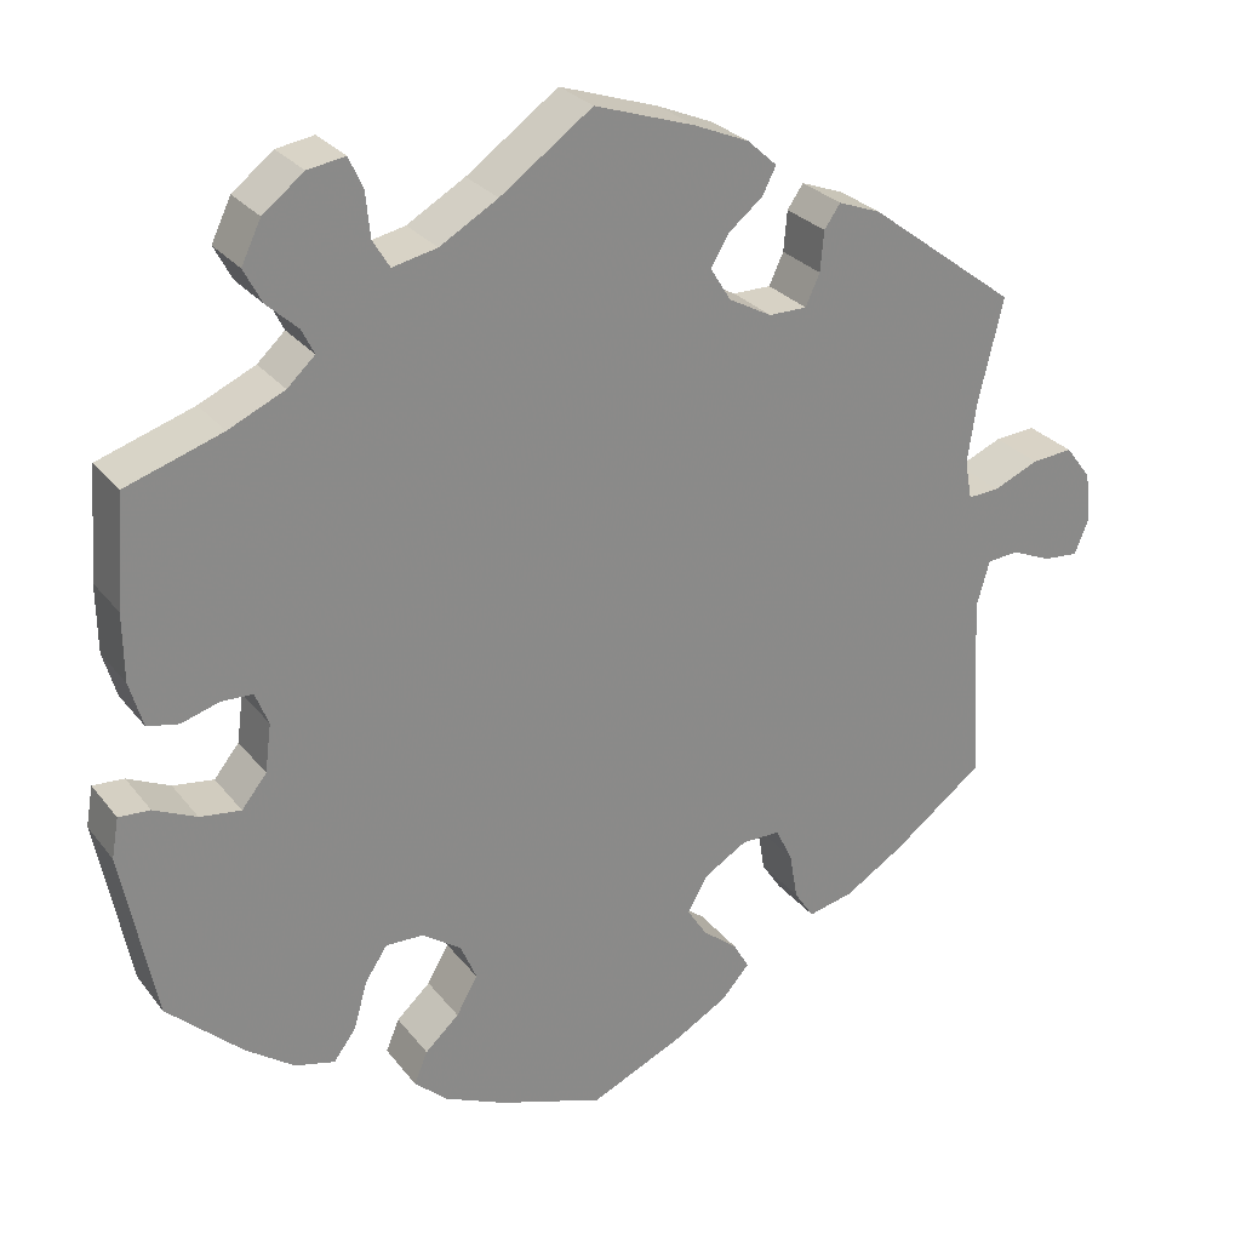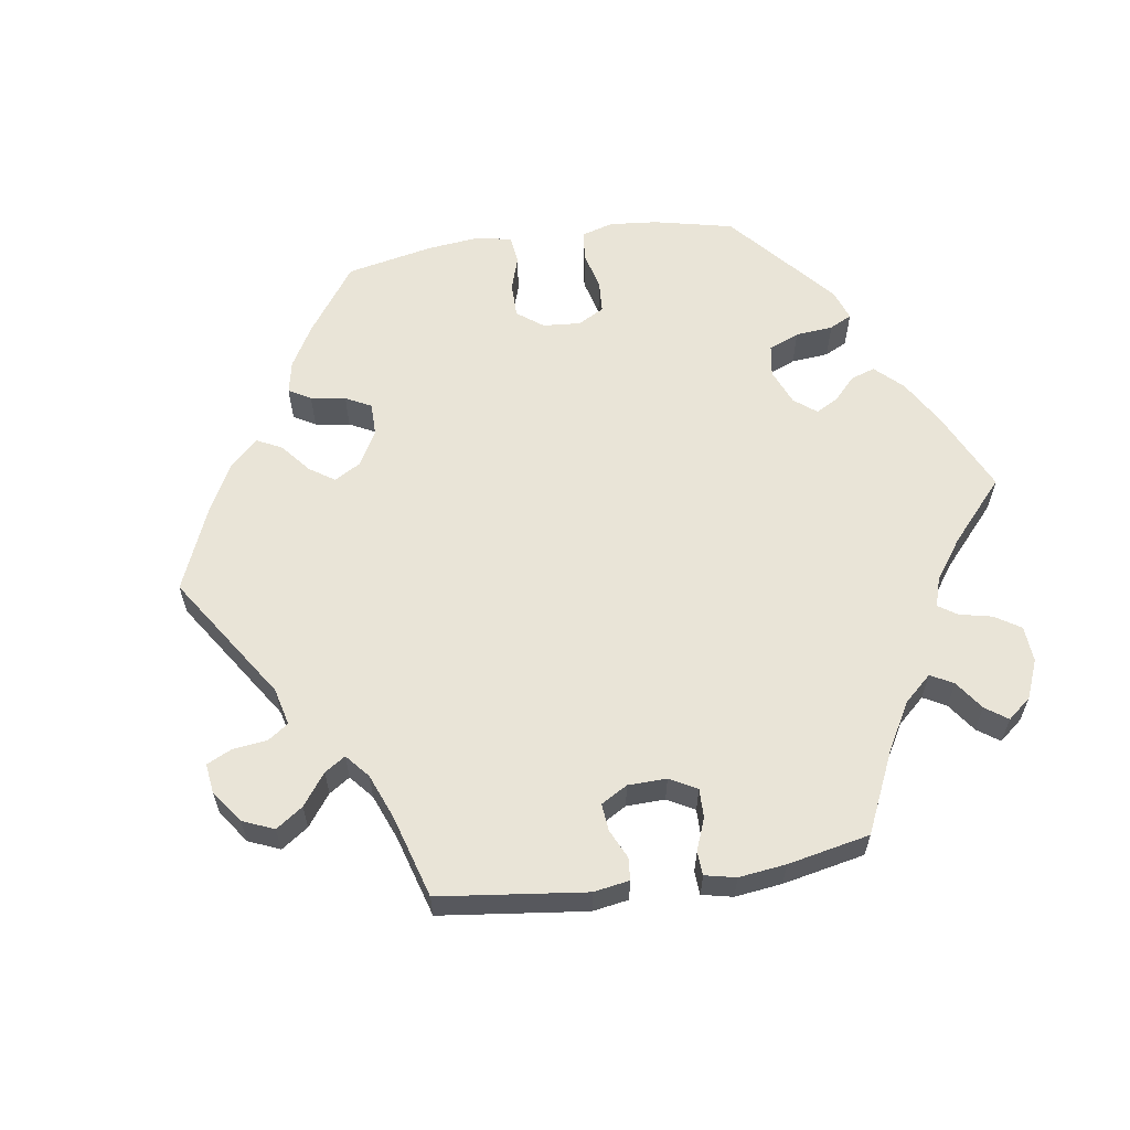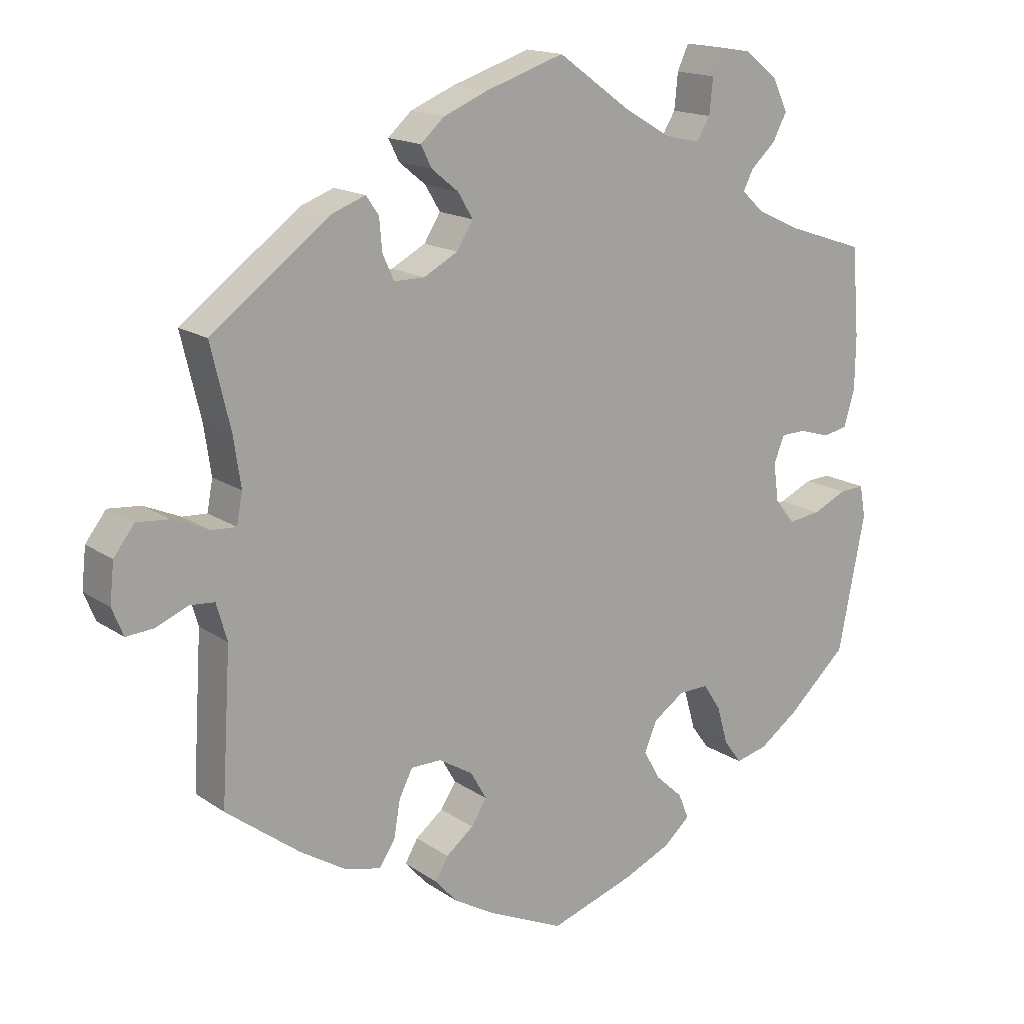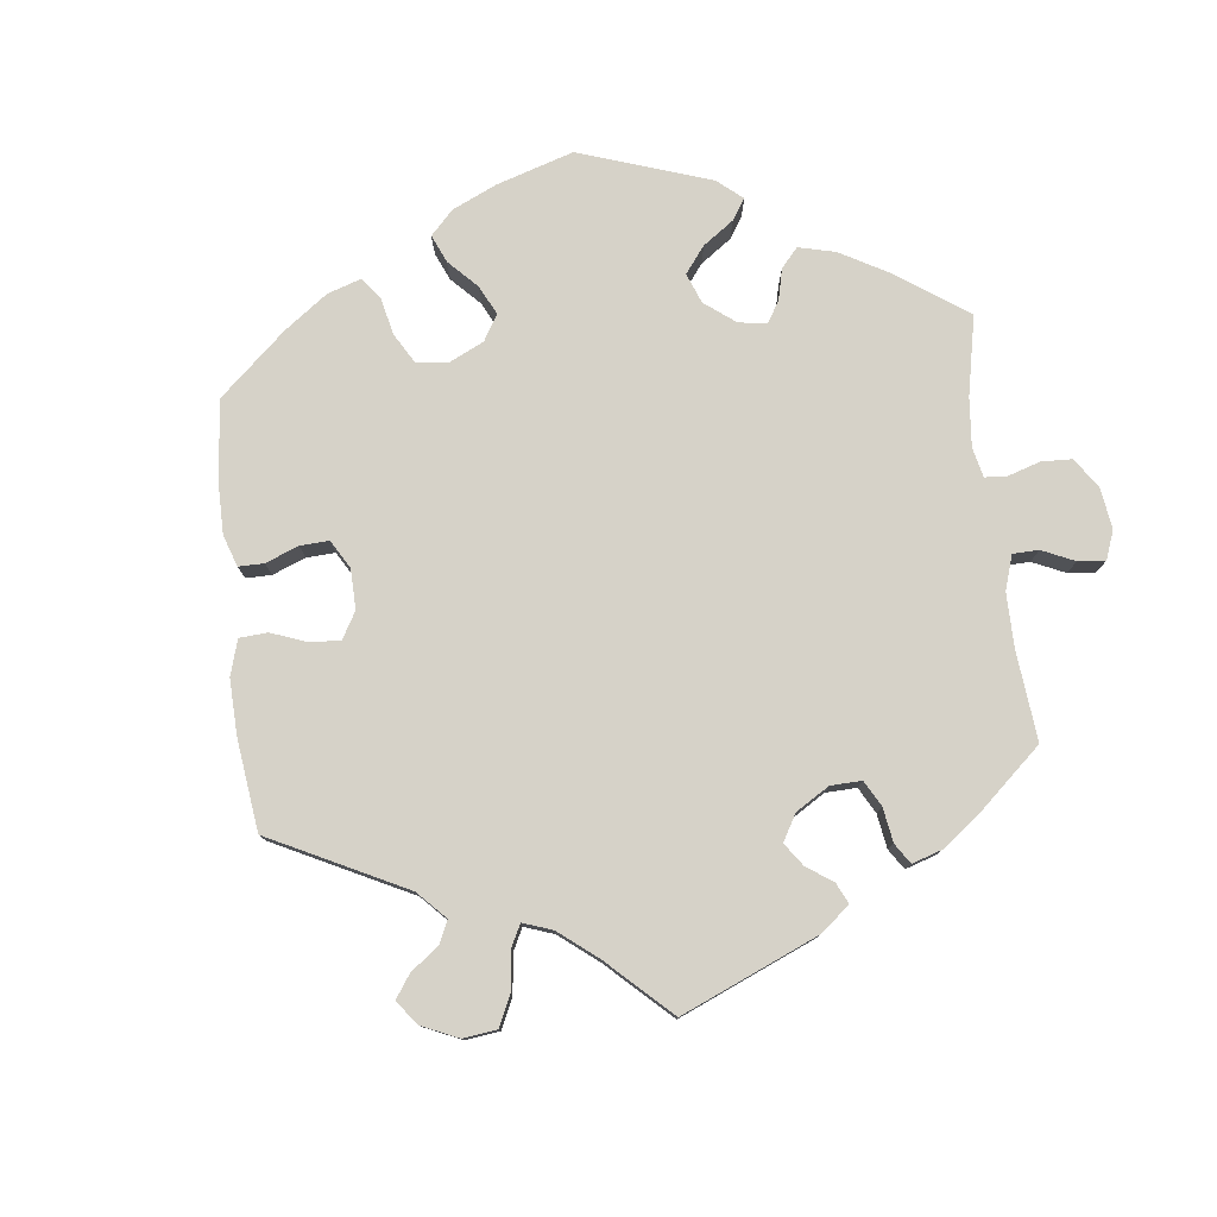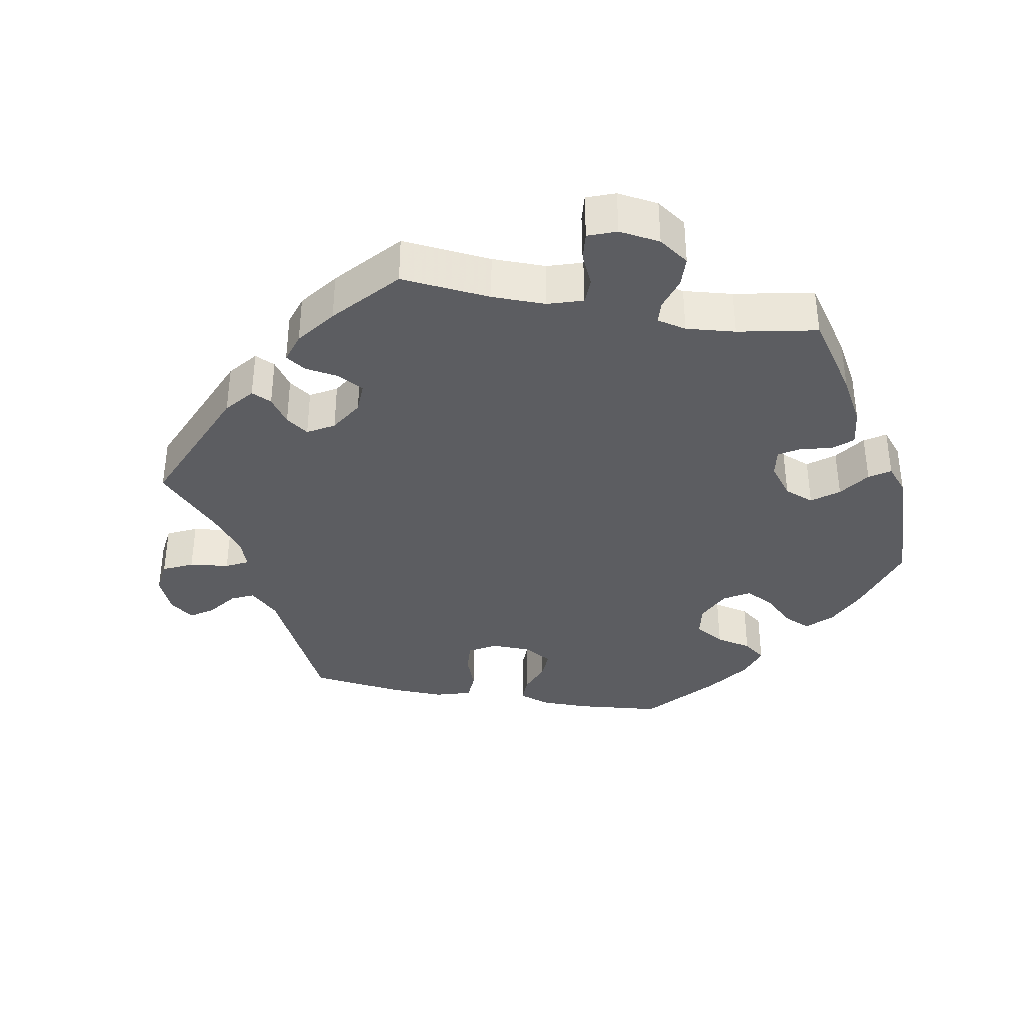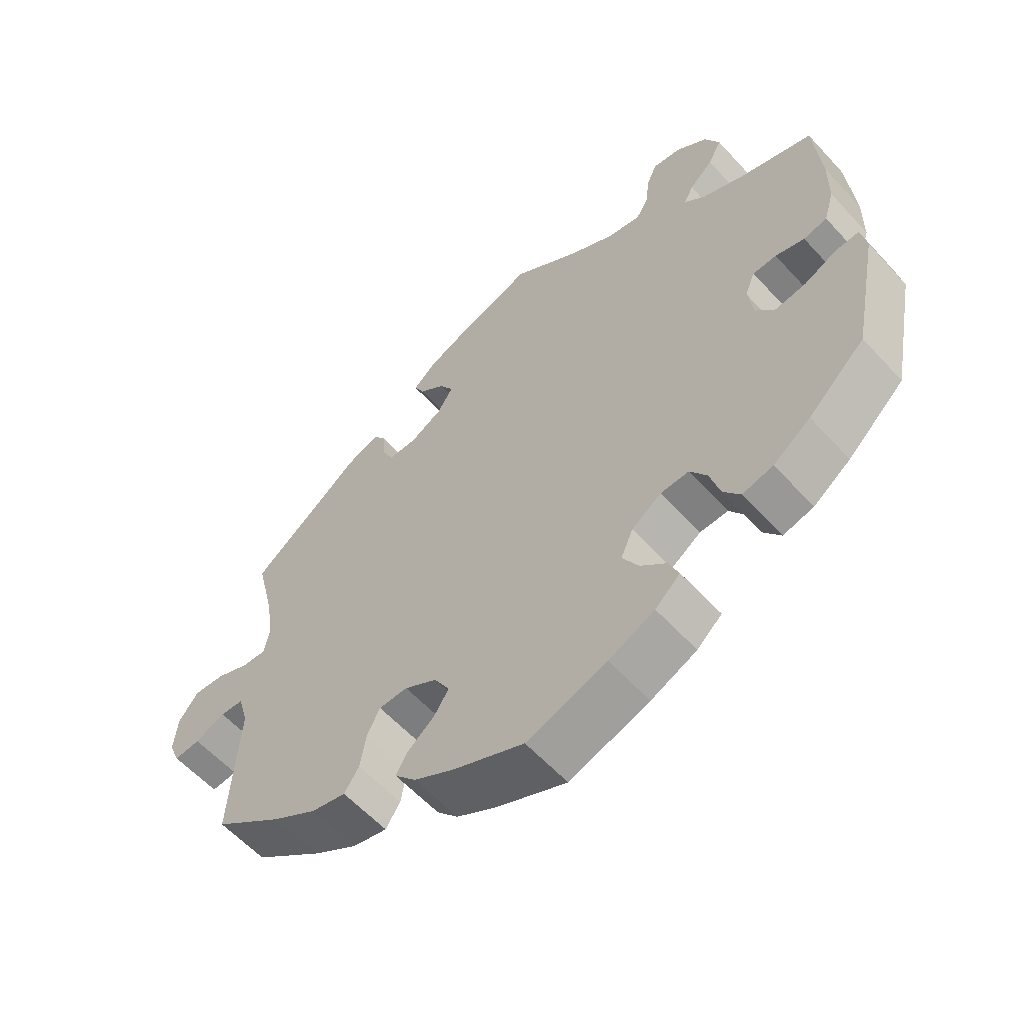
<metadata>
{"format":"obj","ext":"obj","renderer":"f3d","projection":"perspective","resolution":1024,"background":"white","views":[{"elev":27.2,"azim":150.5,"up":"+Z"},{"elev":60.9,"azim":-38.5,"up":"+Y"},{"elev":16.0,"azim":-36.0,"up":"+Z"},{"elev":78.3,"azim":-66.7,"up":"+Y"},{"elev":-36.9,"azim":19.8,"up":"+Y"},{"elev":-59.0,"azim":42.1,"up":"+Z"}]}
</metadata>
<code>
v 0.417 0.07 -0.365
v 0.362 0.07 -0.404
v 0.317 0.07 -0.415
v 0.292 0.07 -0.381
v 0.277 0.07 -0.328
v 0.252 0.07 -0.29
v 0.21 0.07 -0.291
v 0.166 0.07 -0.321
v 0.148 0.07 -0.363
v 0.172 0.07 -0.405
v 0.21 0.07 -0.44
v 0.225 0.07 -0.476
v 0.188 0.07 -0.509
v 0.12 0.07 -0.539
v 0.001 0.07 -0.578
v -0.105 0.07 -0.53
v -0.164 0.07 -0.496
v -0.195 0.07 -0.461
v -0.177 0.07 -0.43
v -0.138 0.07 -0.399
v -0.116 0.07 -0.365
v -0.139 0.07 -0.325
v -0.187 0.07 -0.296
v -0.23 0.07 -0.296
v -0.249 0.07 -0.334
v -0.258 0.07 -0.387
v -0.28 0.07 -0.42
v -0.331 0.07 -0.408
v -0.397 0.07 -0.367
v -0.5 0.07 -0.289
v -0.487 0.07 -0.077
v -0.502 0.07 -0.025
v -0.537 0.07 -0.022
v -0.582 0.07 -0.041
v -0.621 0.07 -0.044
v -0.637 0.07 -0.005
v -0.631 0.07 0.051
v -0.602 0.07 0.089
v -0.556 0.07 0.085
v -0.505 0.07 0.063
v -0.47 0.07 0.061
v -0.462 0.07 0.104
v -0.472 0.07 0.172
v -0.5 0.07 0.289
v -0.333 0.07 0.414
v -0.285 0.07 0.432
v -0.267 0.07 0.406
v -0.263 0.07 0.361
v -0.247 0.07 0.326
v -0.204 0.07 0.326
v -0.156 0.07 0.352
v -0.133 0.07 0.389
v -0.154 0.07 0.424
v -0.192 0.07 0.455
v -0.207 0.07 0.485
v -0.174 0.07 0.515
v -0.112 0.07 0.541
v 0 0.07 0.578
v 0.103 0.07 0.504
v 0.168 0.07 0.466
v 0.218 0.07 0.455
v 0.237 0.07 0.486
v 0.242 0.07 0.536
v 0.258 0.07 0.571
v 0.3 0.07 0.564
v 0.346 0.07 0.528
v 0.368 0.07 0.482
v 0.348 0.07 0.444
v 0.313 0.07 0.412
v 0.299 0.07 0.384
v 0.33 0.07 0.355
v 0.393 0.07 0.326
v 0.501 0.07 0.29
v 0.511 0.07 0.166
v 0.51 0.07 0.09
v 0.495 0.07 0.039
v 0.46 0.07 0.032
v 0.417 0.07 0.045
v 0.382 0.07 0.044
v 0.367 0.07 0.007
v 0.374 0.07 -0.047
v 0.402 0.07 -0.082
v 0.448 0.07 -0.076
v 0.496 0.07 -0.054
v 0.531 0.07 -0.052
v 0.539 0.07 -0.097
v 0.501 0.07 -0.288
v 0.417 0 -0.365
v 0.362 0 -0.404
v 0.317 0 -0.415
v 0.292 0 -0.381
v 0.277 0 -0.328
v 0.252 0 -0.29
v 0.21 0 -0.291
v 0.166 0 -0.321
v 0.148 0 -0.363
v 0.172 0 -0.405
v 0.21 0 -0.44
v 0.225 0 -0.476
v 0.188 0 -0.509
v 0.12 0 -0.539
v 0.001 0 -0.578
v -0.105 0 -0.53
v -0.164 0 -0.496
v -0.195 0 -0.461
v -0.177 0 -0.43
v -0.138 0 -0.399
v -0.116 0 -0.365
v -0.139 0 -0.325
v -0.187 0 -0.296
v -0.23 0 -0.296
v -0.249 0 -0.334
v -0.258 0 -0.387
v -0.28 0 -0.42
v -0.331 0 -0.408
v -0.397 0 -0.367
v -0.5 0 -0.289
v -0.487 0 -0.077
v -0.502 0 -0.025
v -0.537 0 -0.022
v -0.582 0 -0.041
v -0.621 0 -0.044
v -0.637 0 -0.005
v -0.631 0 0.051
v -0.602 0 0.089
v -0.556 0 0.085
v -0.505 0 0.063
v -0.47 0 0.061
v -0.462 0 0.104
v -0.472 0 0.172
v -0.5 0 0.289
v -0.333 0 0.414
v -0.285 0 0.432
v -0.267 0 0.406
v -0.263 0 0.361
v -0.247 0 0.326
v -0.204 0 0.326
v -0.156 0 0.352
v -0.133 0 0.389
v -0.154 0 0.424
v -0.192 0 0.455
v -0.207 0 0.485
v -0.174 0 0.515
v -0.112 0 0.541
v 0 0 0.578
v 0.103 0 0.504
v 0.168 0 0.466
v 0.218 0 0.455
v 0.237 0 0.486
v 0.242 0 0.536
v 0.258 0 0.571
v 0.3 0 0.564
v 0.346 0 0.528
v 0.368 0 0.482
v 0.348 0 0.444
v 0.313 0 0.412
v 0.299 0 0.384
v 0.33 0 0.355
v 0.393 0 0.326
v 0.501 0 0.29
v 0.511 0 0.166
v 0.51 0 0.09
v 0.495 0 0.039
v 0.46 0 0.032
v 0.417 0 0.045
v 0.382 0 0.044
v 0.367 0 0.007
v 0.374 0 -0.047
v 0.402 0 -0.082
v 0.448 0 -0.076
v 0.496 0 -0.054
v 0.531 0 -0.052
v 0.539 0 -0.097
v 0.501 0 -0.288
f 83 84 85 86
f 82 83 86 87
f 81 82 87 1
f 75 76 77 78
f 75 78 79
f 72 73 74 75
f 71 72 75 79
f 70 71 79 80
f 66 67 68 69
f 66 69 70
f 65 66 70
f 62 63 64 65
f 61 62 65 70
f 60 61 70 80
f 56 57 58 59
f 53 54 55 56
f 52 53 56 59
f 51 52 59 60
f 45 46 47 48
f 43 44 45 48
f 42 43 48 49
f 41 42 49 50
f 37 38 39 40
f 37 40 41
f 36 37 41
f 33 34 35 36
f 32 33 36 41
f 31 32 41 50
f 25 26 27 28
f 24 25 28 29
f 17 18 19 20
f 17 20 21
f 16 17 21
f 15 16 21
f 14 15 21
f 13 14 21 22
f 10 11 12 13
f 9 10 13 22
f 2 3 4 5
f 81 1 2 5
f 81 5 6
f 80 81 6 7
f 60 80 7 8
f 24 29 30 31
f 23 24 31 50
f 23 50 51 60
f 22 23 60
f 8 9 22 60
f 173 172 171 170
f 174 173 170 169
f 88 174 169 168
f 165 164 163 162
f 166 165 162
f 162 161 160 159
f 166 162 159 158
f 167 166 158 157
f 156 155 154 153
f 157 156 153
f 157 153 152
f 152 151 150 149
f 157 152 149 148
f 167 157 148 147
f 146 145 144 143
f 143 142 141 140
f 146 143 140 139
f 147 146 139 138
f 135 134 133 132
f 135 132 131 130
f 136 135 130 129
f 137 136 129 128
f 127 126 125 124
f 128 127 124
f 128 124 123
f 123 122 121 120
f 128 123 120 119
f 137 128 119 118
f 115 114 113 112
f 116 115 112 111
f 107 106 105 104
f 108 107 104
f 108 104 103
f 108 103 102
f 108 102 101
f 109 108 101 100
f 100 99 98 97
f 109 100 97 96
f 92 91 90 89
f 92 89 88 168
f 93 92 168
f 94 93 168 167
f 95 94 167 147
f 118 117 116 111
f 137 118 111 110
f 147 138 137 110
f 147 110 109
f 147 109 96 95
f 1 88 89 2
f 2 89 90 3
f 3 90 91 4
f 4 91 92 5
f 5 92 93 6
f 6 93 94 7
f 7 94 95 8
f 8 95 96 9
f 9 96 97 10
f 10 97 98 11
f 11 98 99 12
f 12 99 100 13
f 13 100 101 14
f 14 101 102 15
f 15 102 103 16
f 16 103 104 17
f 17 104 105 18
f 18 105 106 19
f 19 106 107 20
f 20 107 108 21
f 21 108 109 22
f 22 109 110 23
f 23 110 111 24
f 24 111 112 25
f 25 112 113 26
f 26 113 114 27
f 27 114 115 28
f 28 115 116 29
f 29 116 117 30
f 30 117 118 31
f 31 118 119 32
f 32 119 120 33
f 33 120 121 34
f 34 121 122 35
f 35 122 123 36
f 36 123 124 37
f 37 124 125 38
f 38 125 126 39
f 39 126 127 40
f 40 127 128 41
f 41 128 129 42
f 42 129 130 43
f 43 130 131 44
f 44 131 132 45
f 45 132 133 46
f 46 133 134 47
f 47 134 135 48
f 48 135 136 49
f 49 136 137 50
f 50 137 138 51
f 51 138 139 52
f 52 139 140 53
f 53 140 141 54
f 54 141 142 55
f 55 142 143 56
f 56 143 144 57
f 57 144 145 58
f 58 145 146 59
f 59 146 147 60
f 60 147 148 61
f 61 148 149 62
f 62 149 150 63
f 63 150 151 64
f 64 151 152 65
f 65 152 153 66
f 66 153 154 67
f 67 154 155 68
f 68 155 156 69
f 69 156 157 70
f 70 157 158 71
f 71 158 159 72
f 72 159 160 73
f 73 160 161 74
f 74 161 162 75
f 75 162 163 76
f 76 163 164 77
f 77 164 165 78
f 78 165 166 79
f 79 166 167 80
f 80 167 168 81
f 81 168 169 82
f 82 169 170 83
f 83 170 171 84
f 84 171 172 85
f 85 172 173 86
f 86 173 174 87
f 87 174 88 1

</code>
